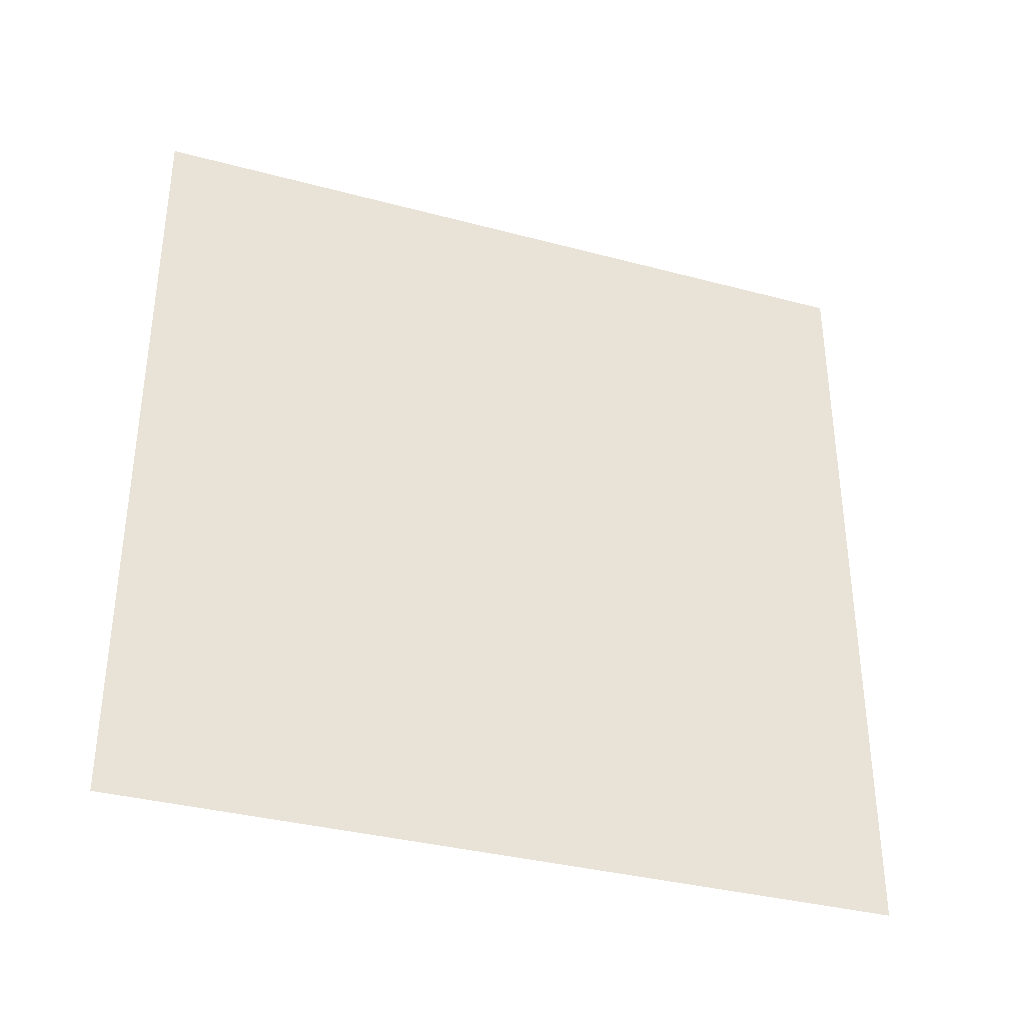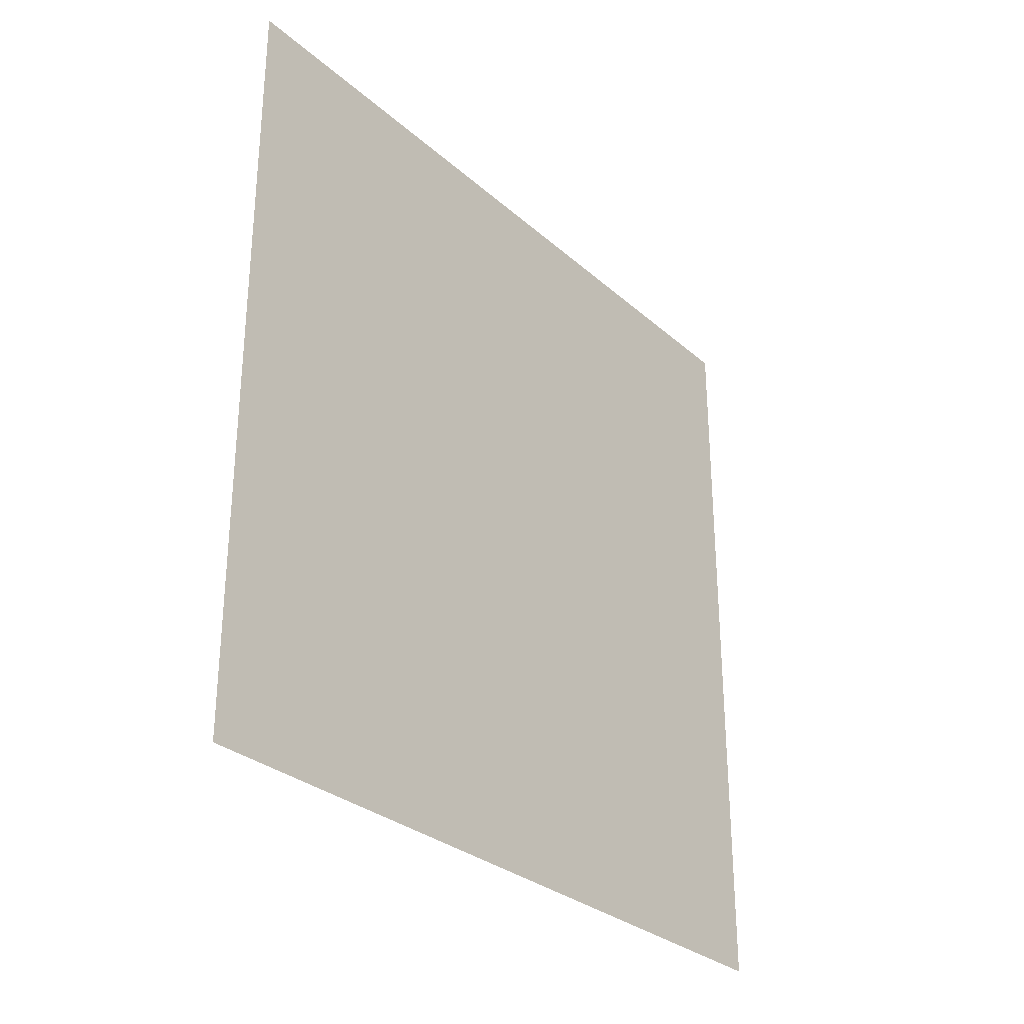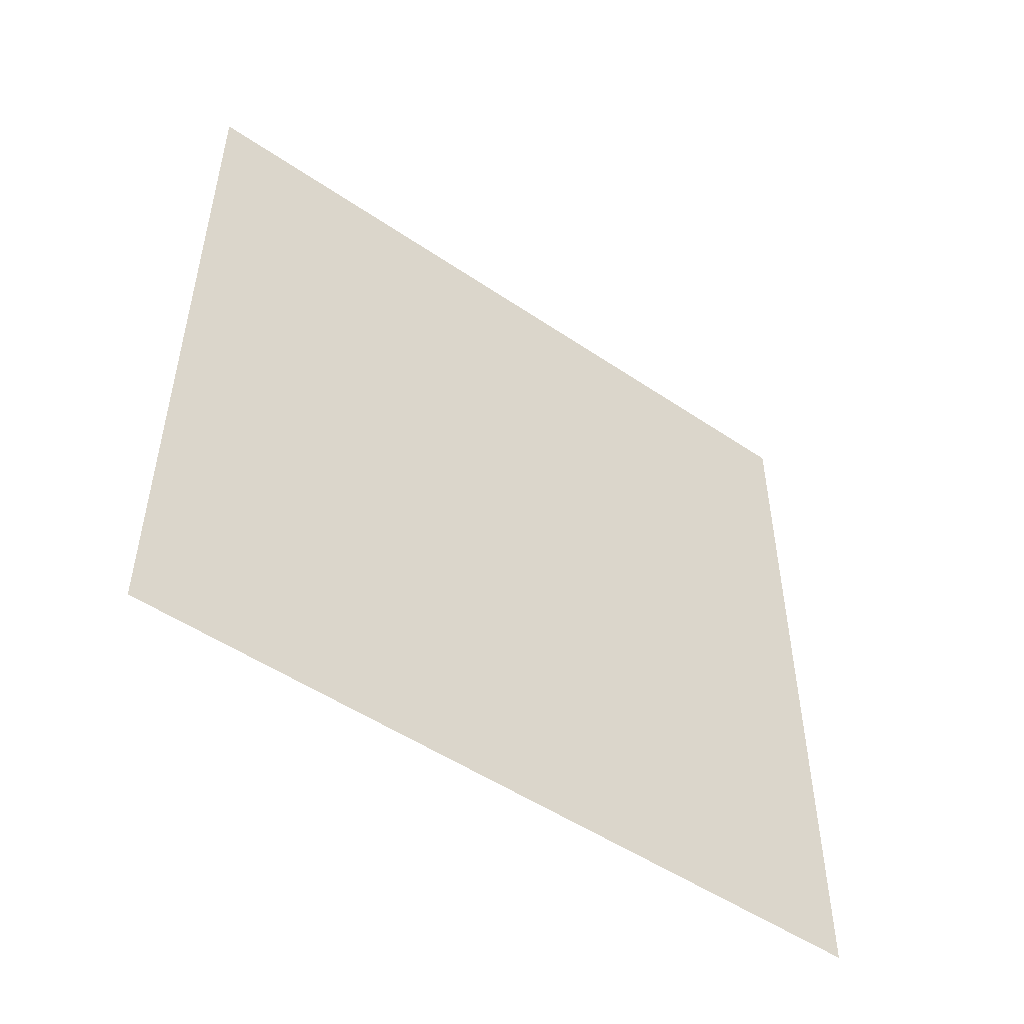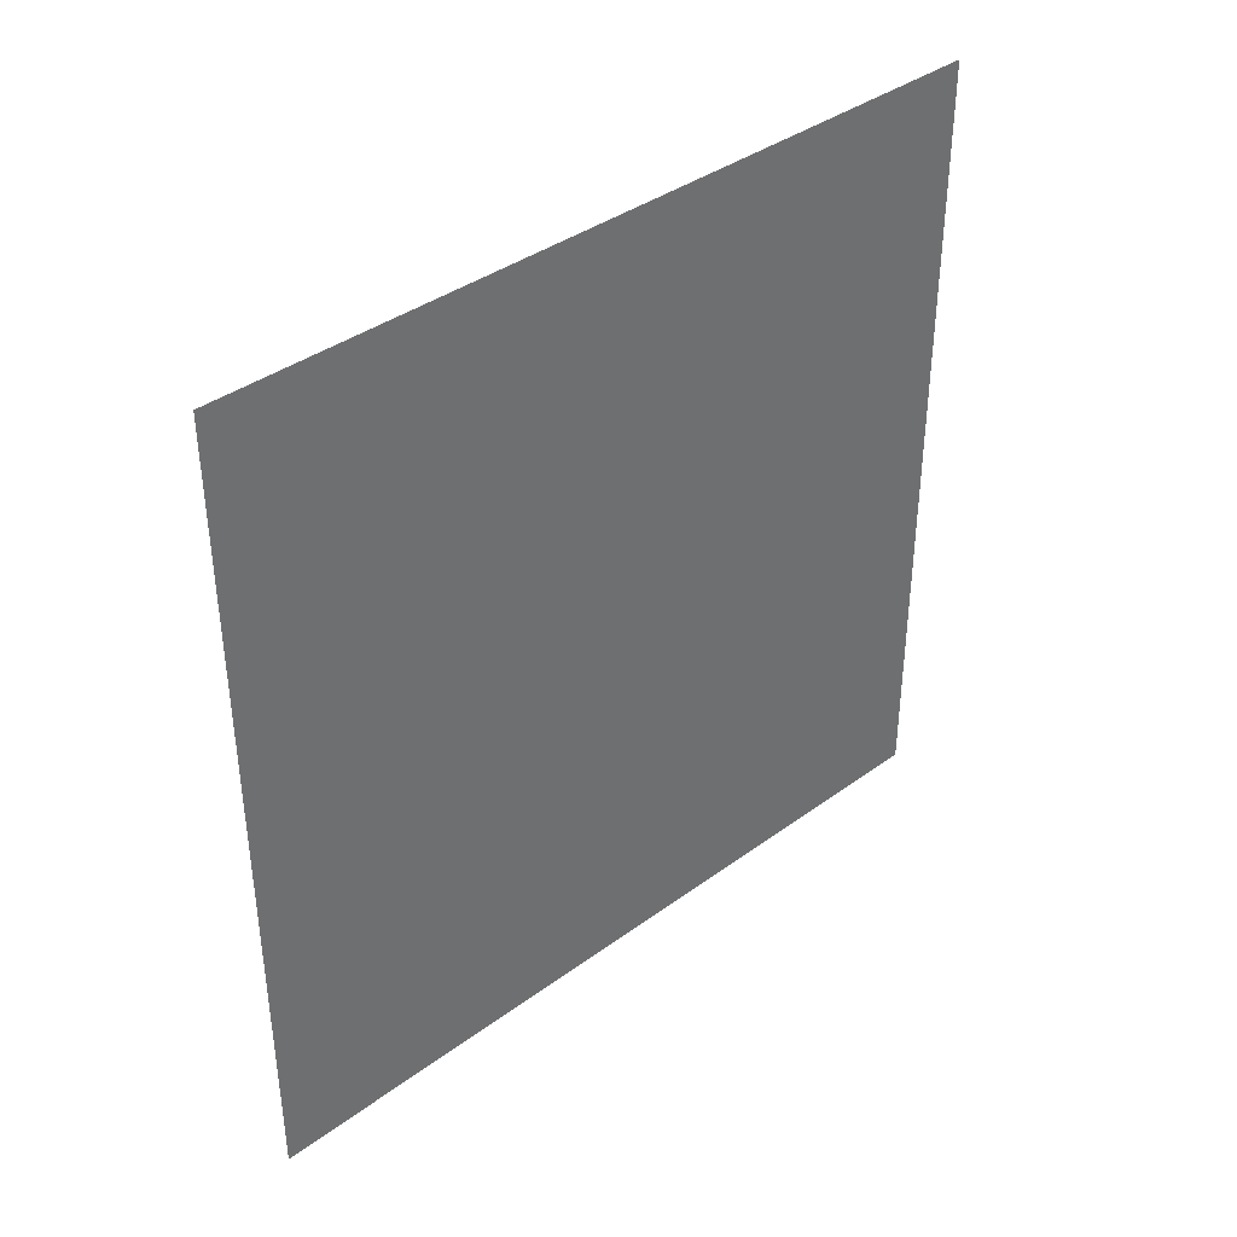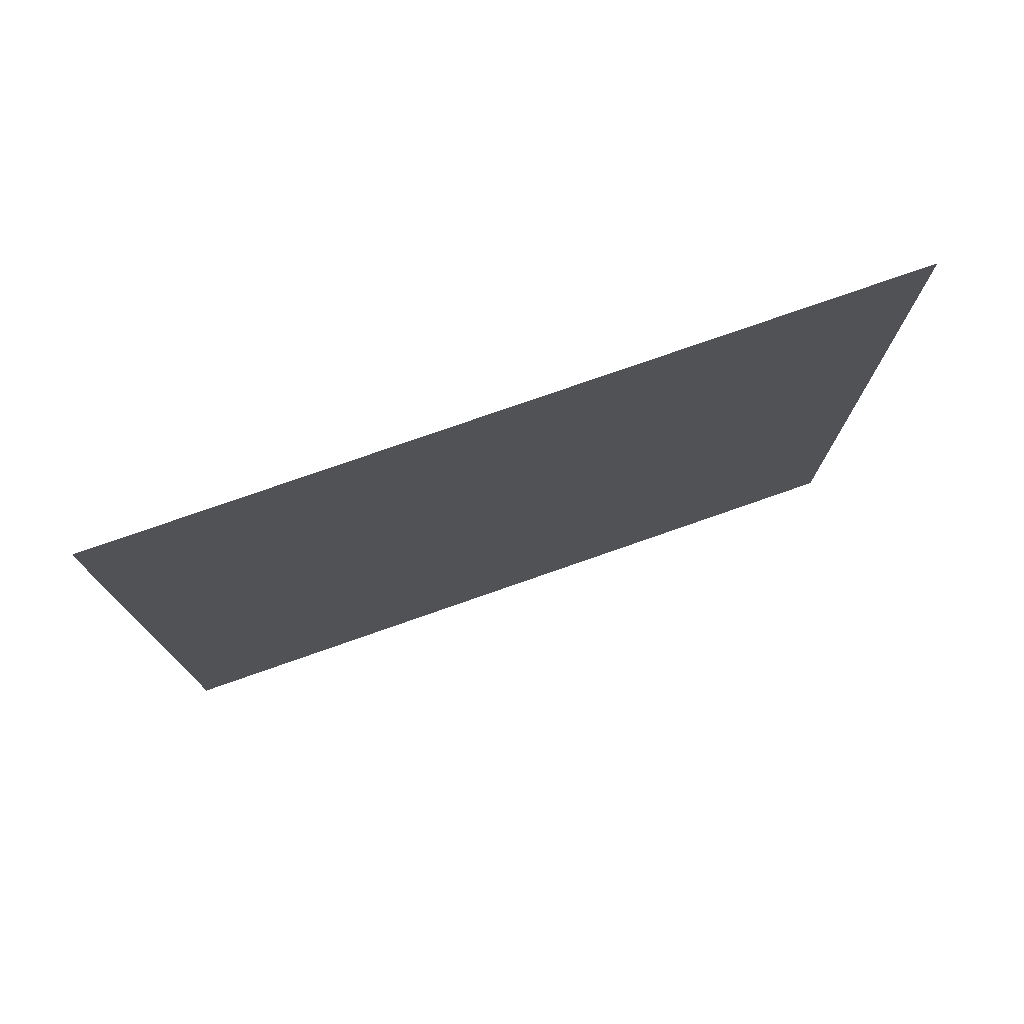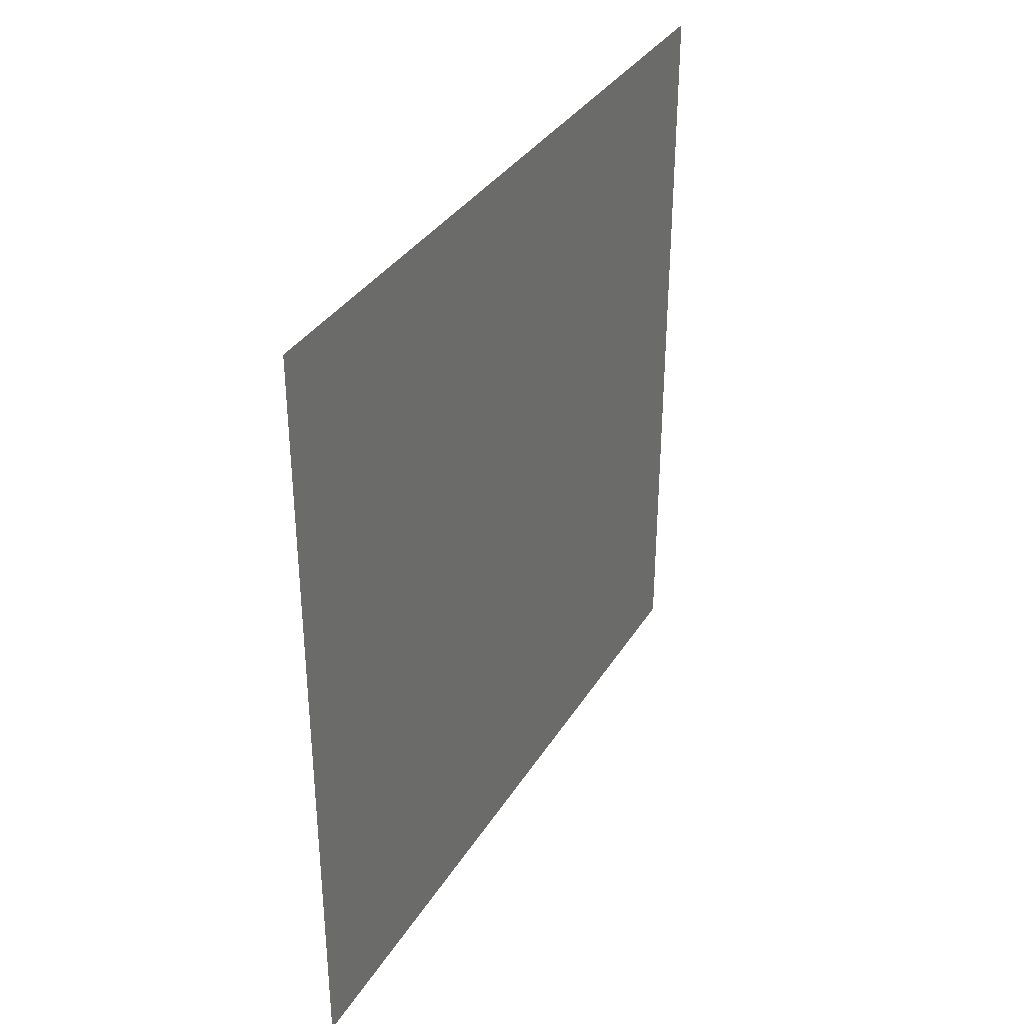
<metadata>
{"format":"obj","ext":"obj","renderer":"f3d","projection":"perspective","resolution":1024,"background":"white","views":[{"elev":-35.3,"azim":-109.5,"up":"+Y"},{"elev":-29.8,"azim":38.4,"up":"+Y"},{"elev":-50.7,"azim":-126.6,"up":"+Y"},{"elev":38.5,"azim":47.3,"up":"+Y"},{"elev":76.7,"azim":-109.3,"up":"+Z"},{"elev":34.7,"azim":27.5,"up":"+Y"}]}
</metadata>
<code>
o Cube
v -8.906 -1 1.542
v -8.906 -1 -0.4582
v -8.906 1 1.542
v -8.906 1 -0.4582
v -8.906 -1 0.5418
v -8.906 0 1.542
v -8.906 0 -0.4582
v -8.906 1 0.5418
v -8.906 0 0.5418
v -8.906 -1 0.04183
v -8.906 0.5 1.542
v -8.906 0.5 -0.4582
v -8.906 1 0.04183
v -8.906 -1 1.042
v -8.906 -0.5 1.542
v -8.906 -0.5 -0.4582
v -8.906 1 1.042
v -8.906 0 0.04183
v -8.906 0 1.042
v -8.906 -0.5 0.5418
v -8.906 0.5 0.5418
v -8.906 0.5 1.042
v -8.906 -0.5 1.042
v -8.906 -0.5 0.04183
v -8.906 0.5 0.04183
f 25 13 4 12
f 24 18 7 16
f 23 19 9 20
f 22 17 8 21
f 19 22 21 9
f 6 11 22 19
f 11 3 17 22
f 14 23 20 5
f 1 15 23 14
f 15 6 19 23
f 10 24 16 2
f 5 20 24 10
f 20 9 18 24
f 18 25 12 7
f 9 21 25 18
f 21 8 13 25

</code>
